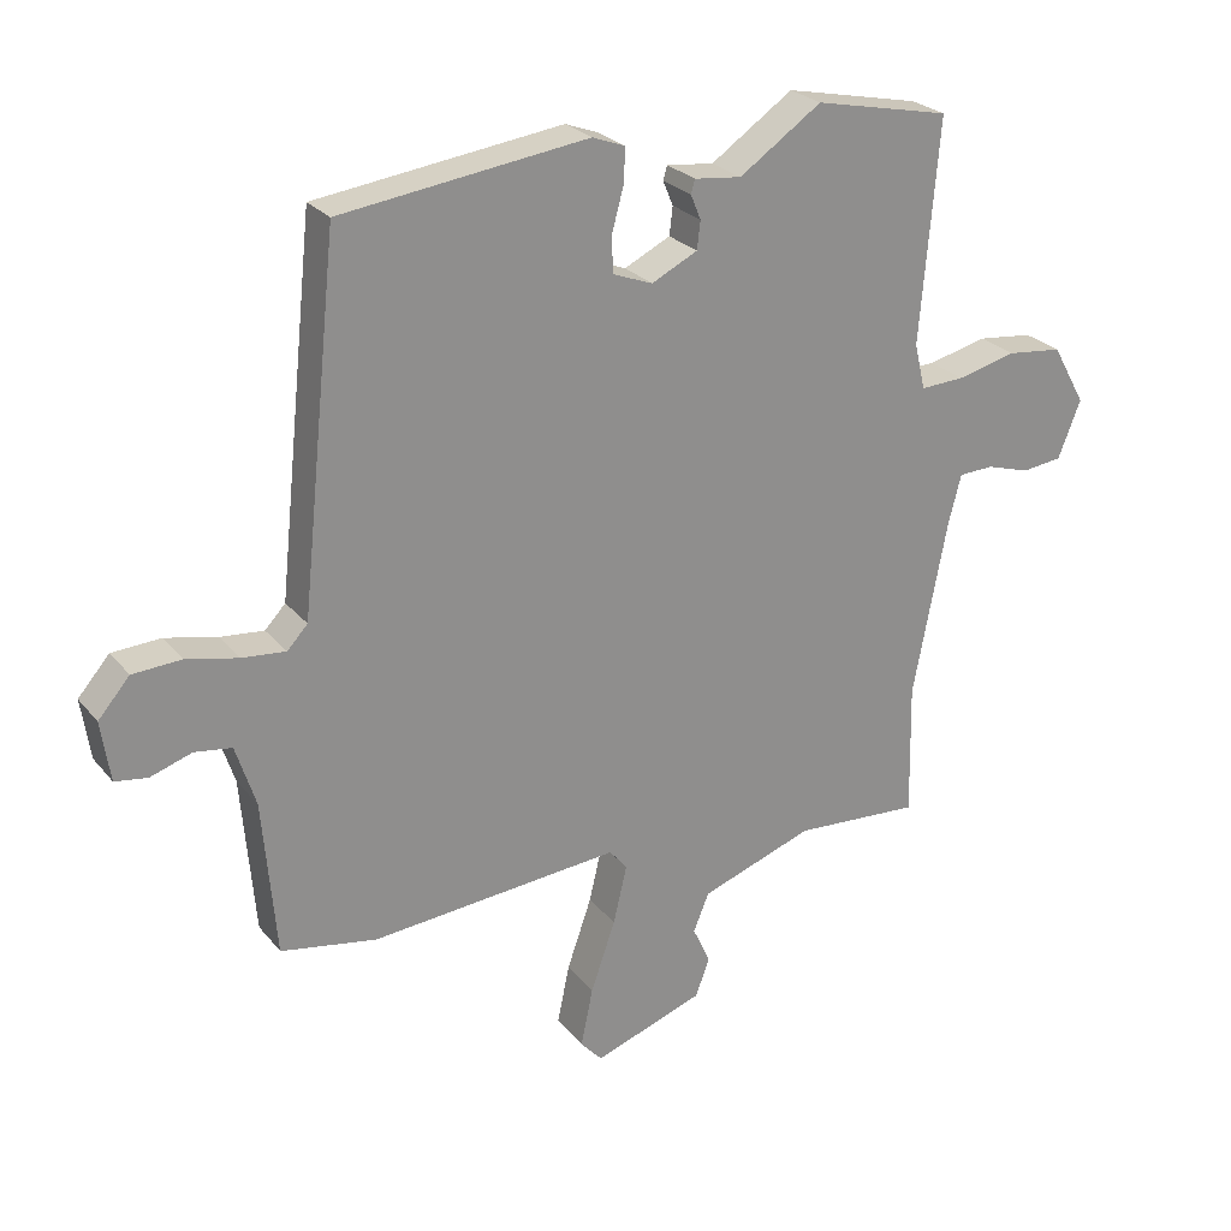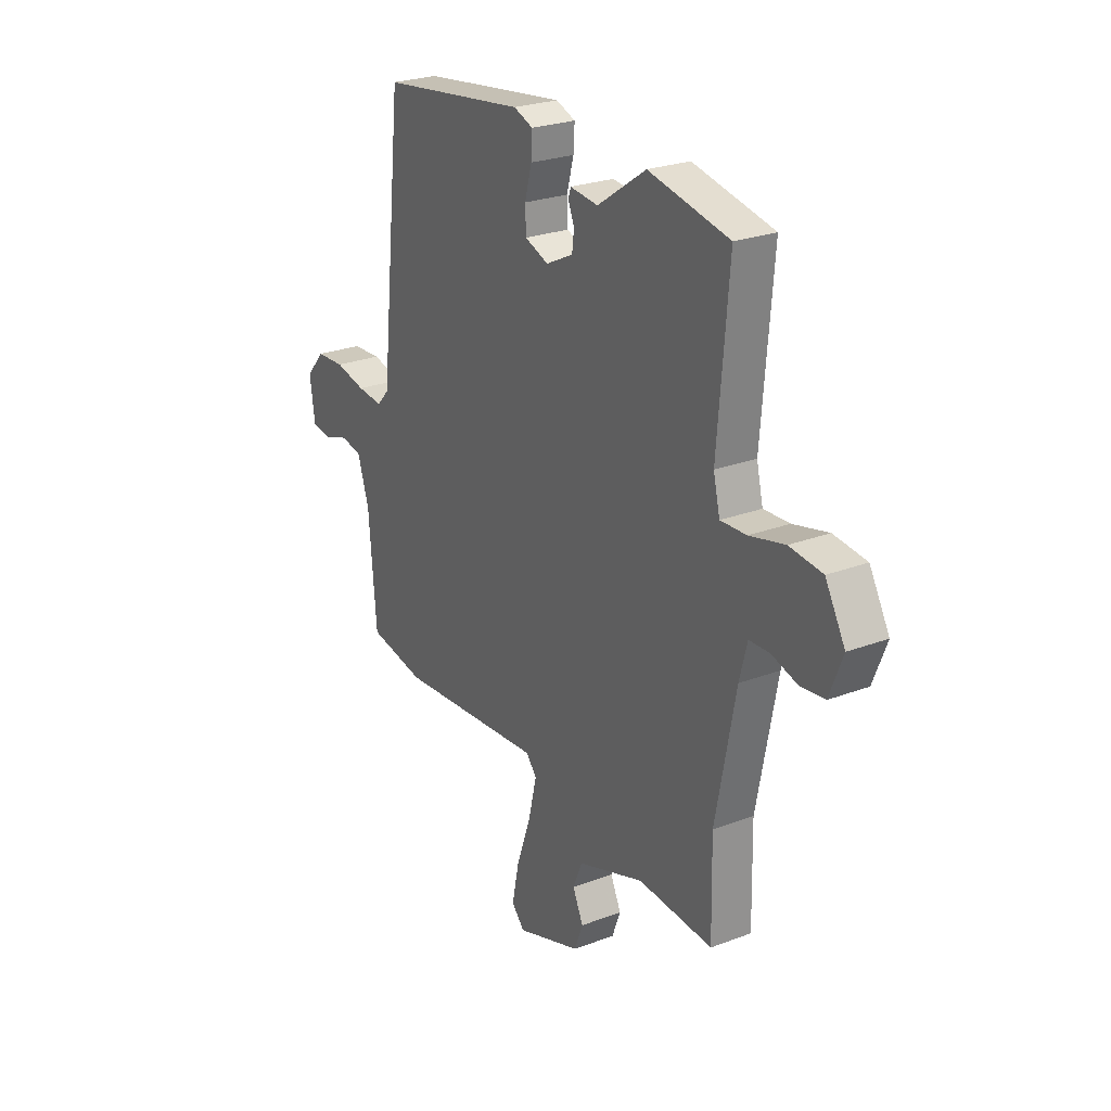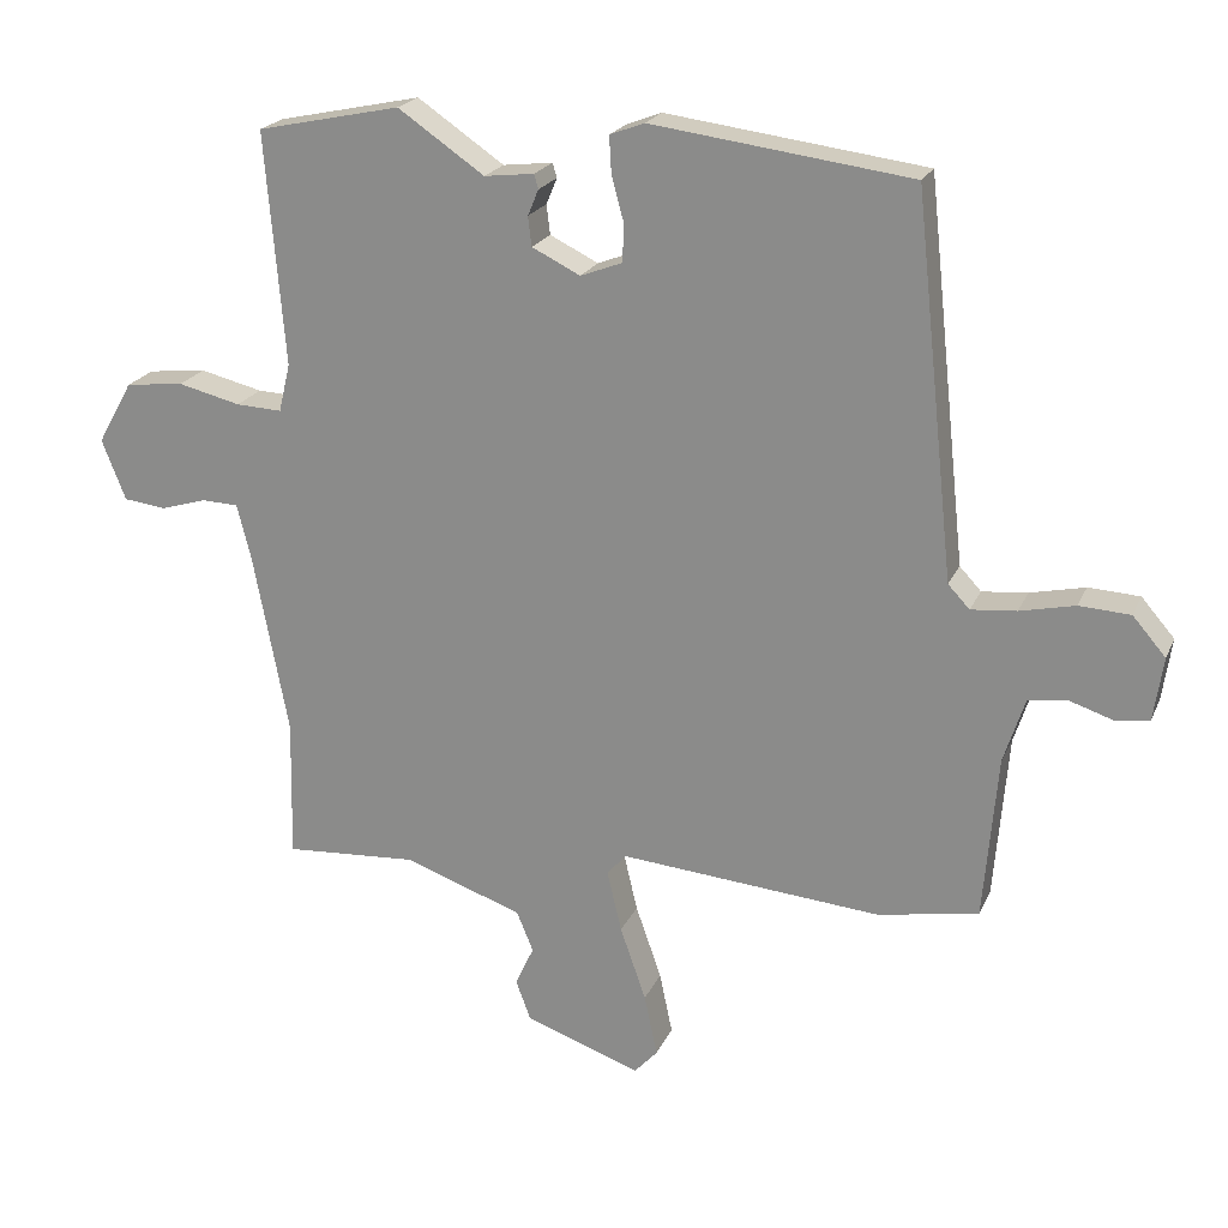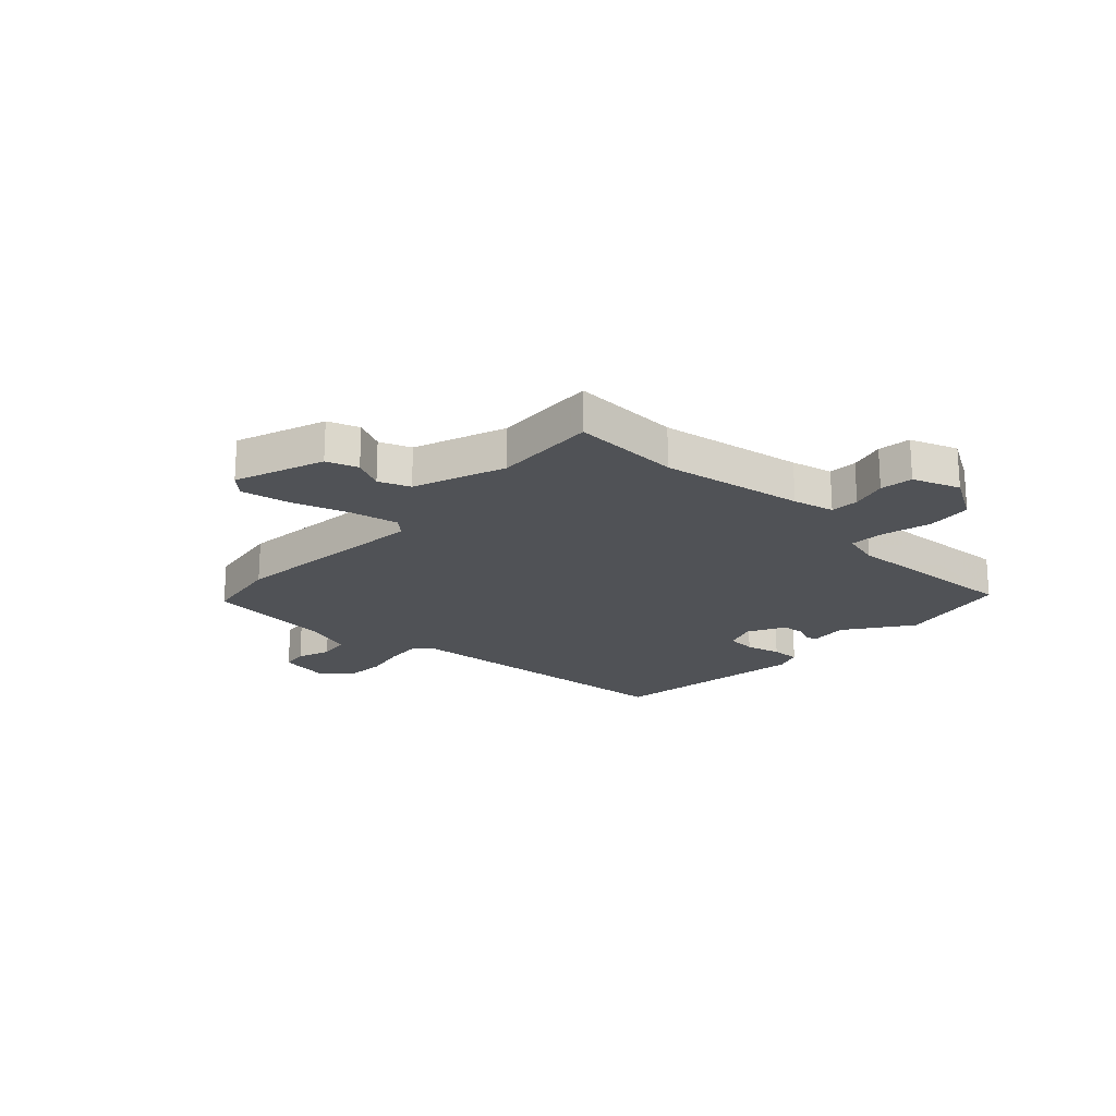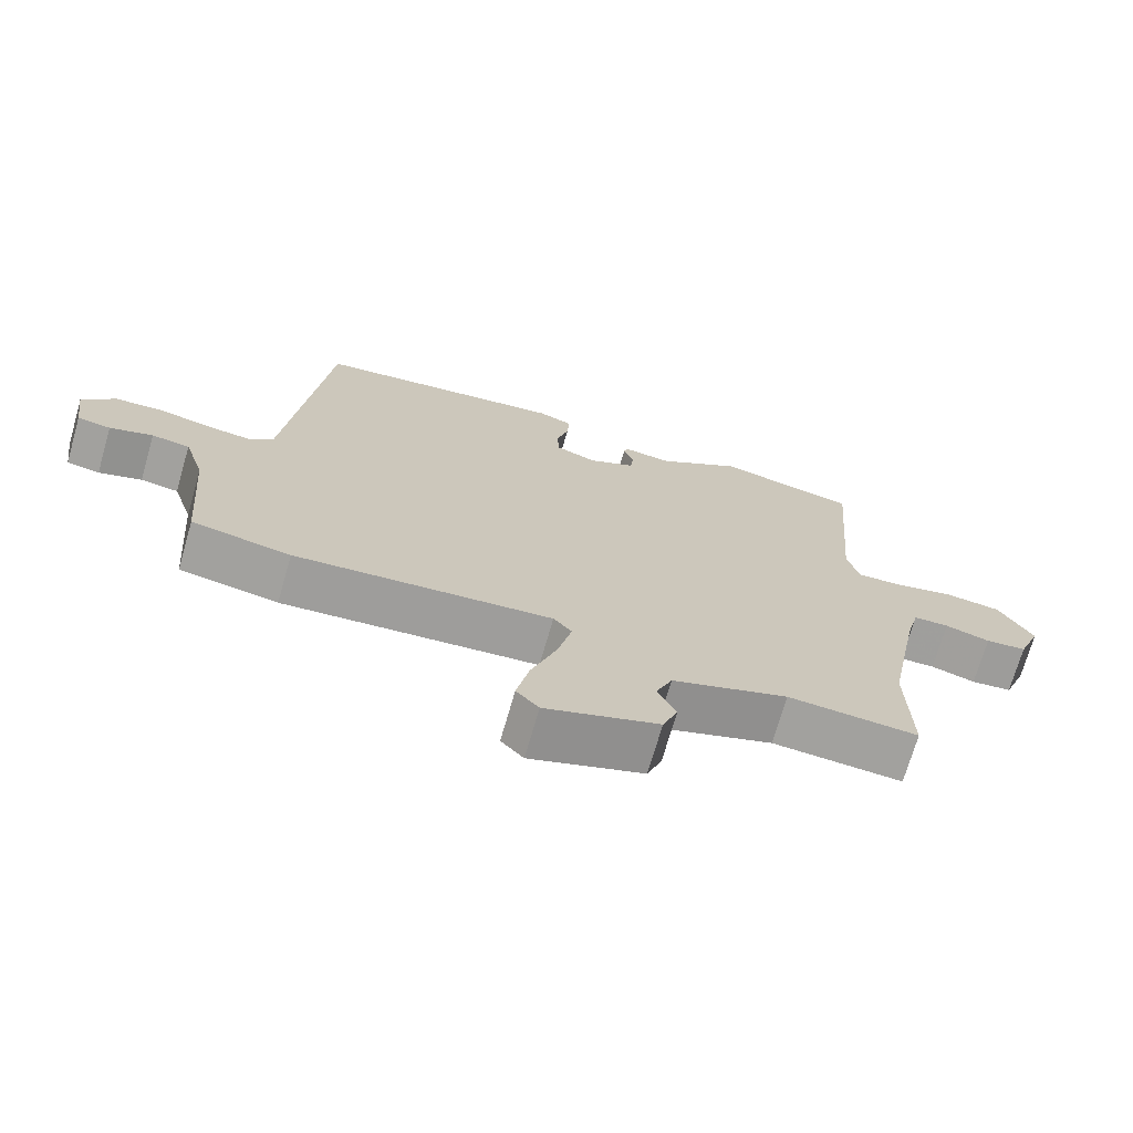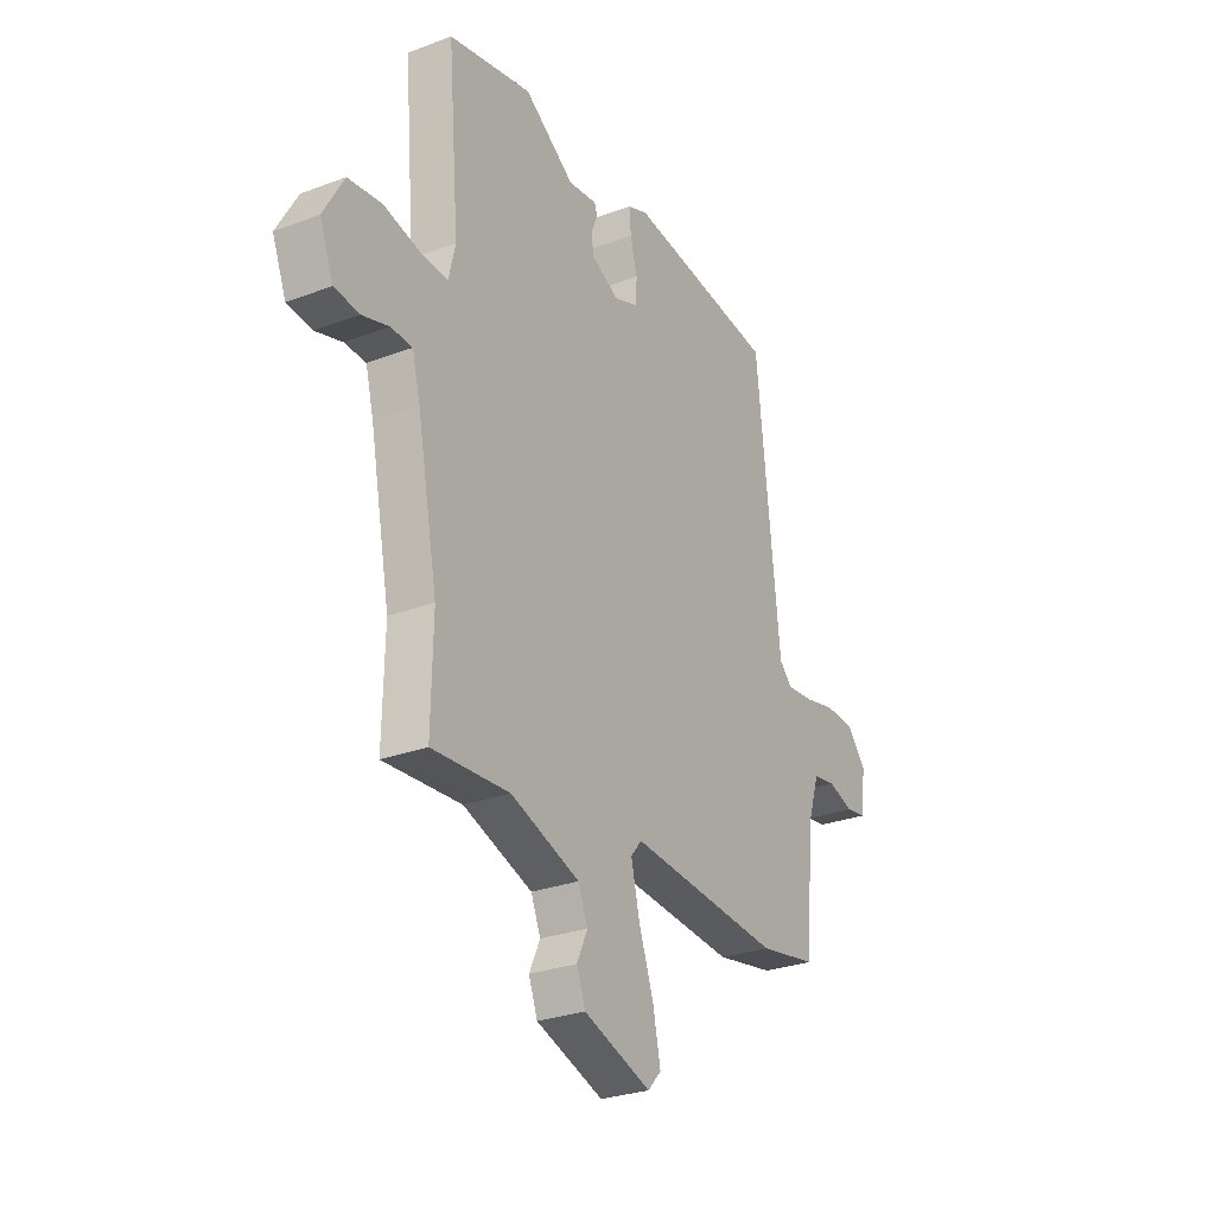
<metadata>
{"format":"obj","ext":"obj","renderer":"f3d","projection":"perspective","resolution":1024,"background":"white","views":[{"elev":25.4,"azim":150.2,"up":"+Z"},{"elev":25.4,"azim":-121.4,"up":"+Z"},{"elev":21.2,"azim":19.0,"up":"+Z"},{"elev":-20.8,"azim":-134.2,"up":"+Y"},{"elev":-71.5,"azim":163.9,"up":"+Z"},{"elev":-27.8,"azim":-60.1,"up":"+Z"}]}
</metadata>
<code>
v -0.501 0.07 -0.561
v -0.497 0.07 -0.366
v -0.546 0.07 -0.111
v -0.565 0.07 -0.037
v -0.616 0.07 -0.035
v -0.68 0.07 -0.054
v -0.739 0.07 -0.047
v -0.772 0.07 0.037
v -0.723 0.07 0.124
v -0.642 0.07 0.133
v -0.555 0.07 0.112
v -0.491 0.07 0.109
v -0.475 0.07 0.176
v -0.502 0.07 0.499
v -0.303 0.07 0.541
v -0.183 0.07 0.459
v -0.114 0.07 0.467
v -0.108 0.07 0.447
v -0.123 0.07 0.411
v -0.118 0.07 0.37
v -0.051 0.07 0.337
v 0.007 0.07 0.359
v 0.009 0.07 0.411
v -0.008 0.07 0.474
v -0.011 0.07 0.525
v 0.037 0.07 0.543
v 0.397 0.07 0.496
v 0.453 0.07 -0.03
v 0.483 0.07 -0.062
v 0.546 0.07 -0.056
v 0.622 0.07 -0.039
v 0.693 0.07 -0.043
v 0.739 0.07 -0.096
v 0.726 0.07 -0.184
v 0.679 0.07 -0.191
v 0.618 0.07 -0.171
v 0.564 0.07 -0.179
v 0.535 0.07 -0.269
v 0.516 0.07 -0.497
v 0.376 0.07 -0.522
v 0.012 0.07 -0.491
v -0.014 0.07 -0.522
v 0.006 0.07 -0.607
v 0.042 0.07 -0.71
v 0.06 0.07 -0.796
v 0.028 0.07 -0.831
v -0.133 0.07 -0.775
v -0.154 0.07 -0.719
v -0.128 0.07 -0.663
v -0.151 0.07 -0.607
v -0.316 0.07 -0.549
v -0.501 0 -0.561
v -0.497 0 -0.366
v -0.546 0 -0.111
v -0.565 0 -0.037
v -0.616 0 -0.035
v -0.68 0 -0.054
v -0.739 0 -0.047
v -0.772 0 0.037
v -0.723 0 0.124
v -0.642 0 0.133
v -0.555 0 0.112
v -0.491 0 0.109
v -0.475 0 0.176
v -0.502 0 0.499
v -0.303 0 0.541
v -0.183 0 0.459
v -0.114 0 0.467
v -0.108 0 0.447
v -0.123 0 0.411
v -0.118 0 0.37
v -0.051 0 0.337
v 0.007 0 0.359
v 0.009 0 0.411
v -0.008 0 0.474
v -0.011 0 0.525
v 0.037 0 0.543
v 0.397 0 0.496
v 0.453 0 -0.03
v 0.483 0 -0.062
v 0.546 0 -0.056
v 0.622 0 -0.039
v 0.693 0 -0.043
v 0.739 0 -0.096
v 0.726 0 -0.184
v 0.679 0 -0.191
v 0.618 0 -0.171
v 0.564 0 -0.179
v 0.535 0 -0.269
v 0.516 0 -0.497
v 0.376 0 -0.522
v 0.012 0 -0.491
v -0.014 0 -0.522
v 0.006 0 -0.607
v 0.042 0 -0.71
v 0.06 0 -0.796
v 0.028 0 -0.831
v -0.133 0 -0.775
v -0.154 0 -0.719
v -0.128 0 -0.663
v -0.151 0 -0.607
v -0.316 0 -0.549
f 47 48 49
f 46 47 49
f 45 46 49
f 44 45 49
f 43 44 49
f 42 43 49 50
f 41 42 50 51
f 38 39 40 41
f 51 1 2
f 41 51 2
f 38 41 2
f 37 38 2
f 34 35 36
f 33 34 36
f 32 33 36
f 31 32 36
f 30 31 36
f 29 30 36 37
f 26 27 28
f 25 26 28
f 24 25 28
f 23 24 28
f 28 29 37
f 23 28 37
f 22 23 37
f 16 17 18 19
f 16 19 20
f 15 16 20
f 14 15 20
f 13 14 20
f 12 13 20 21
f 9 10 11
f 8 9 11
f 7 8 11
f 6 7 11
f 5 6 11
f 4 5 11 12
f 21 22 37
f 12 21 37
f 4 12 37
f 3 4 37
f 2 3 37
f 100 99 98
f 100 98 97
f 100 97 96
f 100 96 95
f 100 95 94
f 101 100 94 93
f 102 101 93 92
f 92 91 90 89
f 53 52 102
f 53 102 92
f 53 92 89
f 53 89 88
f 87 86 85
f 87 85 84
f 87 84 83
f 87 83 82
f 87 82 81
f 88 87 81 80
f 79 78 77
f 79 77 76
f 79 76 75
f 79 75 74
f 88 80 79
f 88 79 74
f 88 74 73
f 70 69 68 67
f 71 70 67
f 71 67 66
f 71 66 65
f 71 65 64
f 72 71 64 63
f 62 61 60
f 62 60 59
f 62 59 58
f 62 58 57
f 62 57 56
f 63 62 56 55
f 88 73 72
f 88 72 63
f 88 63 55
f 88 55 54
f 88 54 53
f 1 52 53 2
f 2 53 54 3
f 3 54 55 4
f 4 55 56 5
f 5 56 57 6
f 6 57 58 7
f 7 58 59 8
f 8 59 60 9
f 9 60 61 10
f 10 61 62 11
f 11 62 63 12
f 12 63 64 13
f 13 64 65 14
f 14 65 66 15
f 15 66 67 16
f 16 67 68 17
f 17 68 69 18
f 18 69 70 19
f 19 70 71 20
f 20 71 72 21
f 21 72 73 22
f 22 73 74 23
f 23 74 75 24
f 24 75 76 25
f 25 76 77 26
f 26 77 78 27
f 27 78 79 28
f 28 79 80 29
f 29 80 81 30
f 30 81 82 31
f 31 82 83 32
f 32 83 84 33
f 33 84 85 34
f 34 85 86 35
f 35 86 87 36
f 36 87 88 37
f 37 88 89 38
f 38 89 90 39
f 39 90 91 40
f 40 91 92 41
f 41 92 93 42
f 42 93 94 43
f 43 94 95 44
f 44 95 96 45
f 45 96 97 46
f 46 97 98 47
f 47 98 99 48
f 48 99 100 49
f 49 100 101 50
f 50 101 102 51
f 51 102 52 1

</code>
